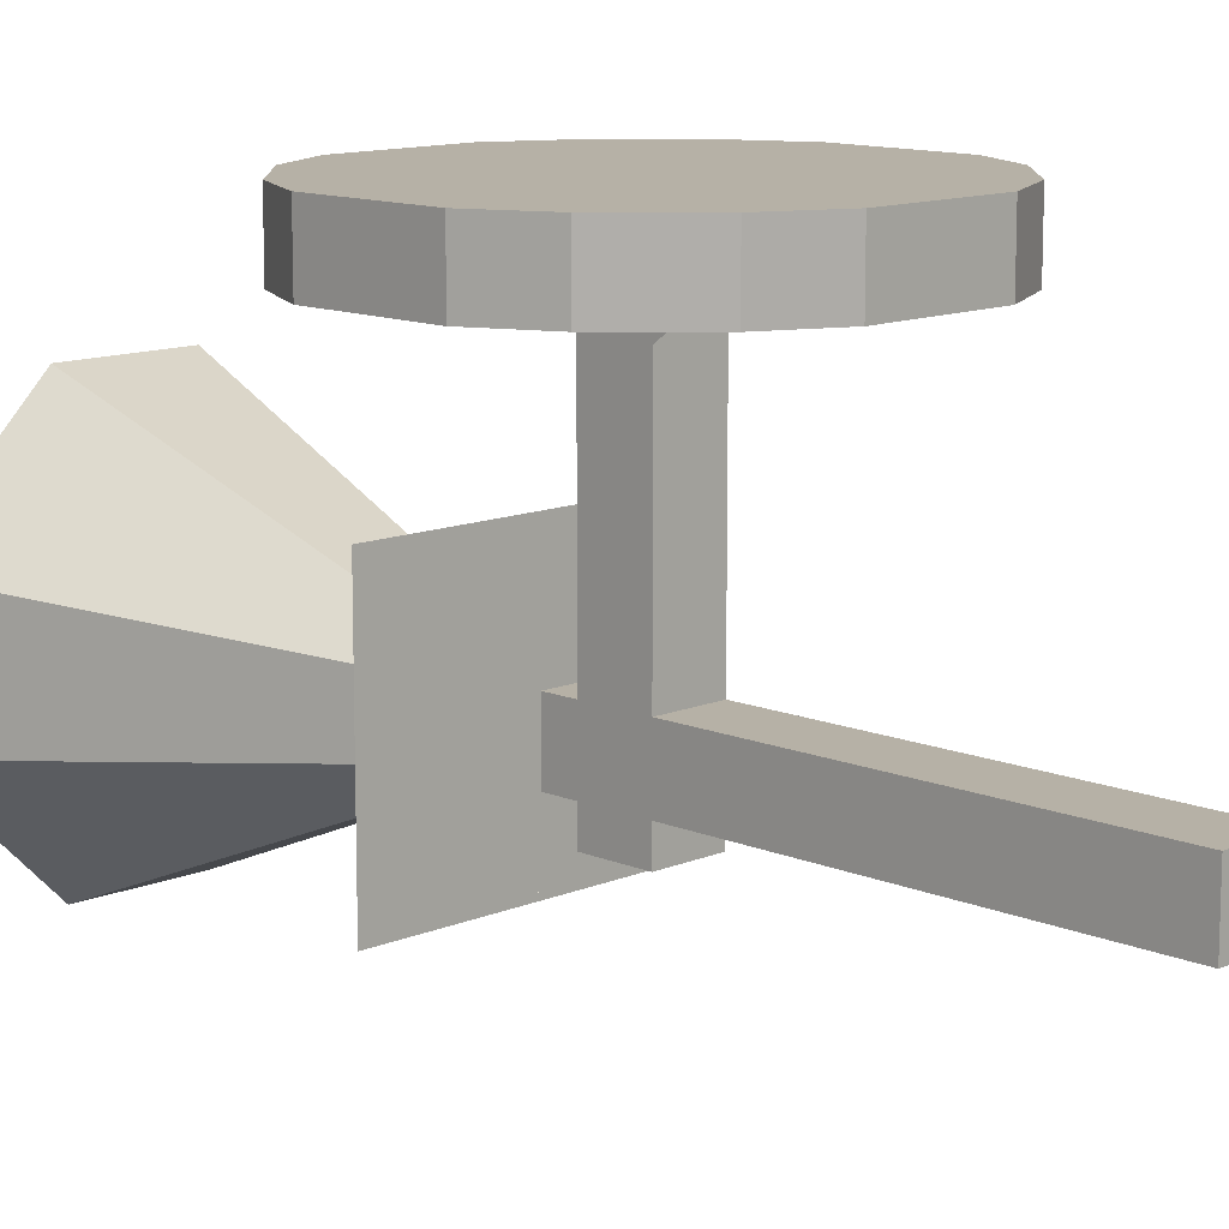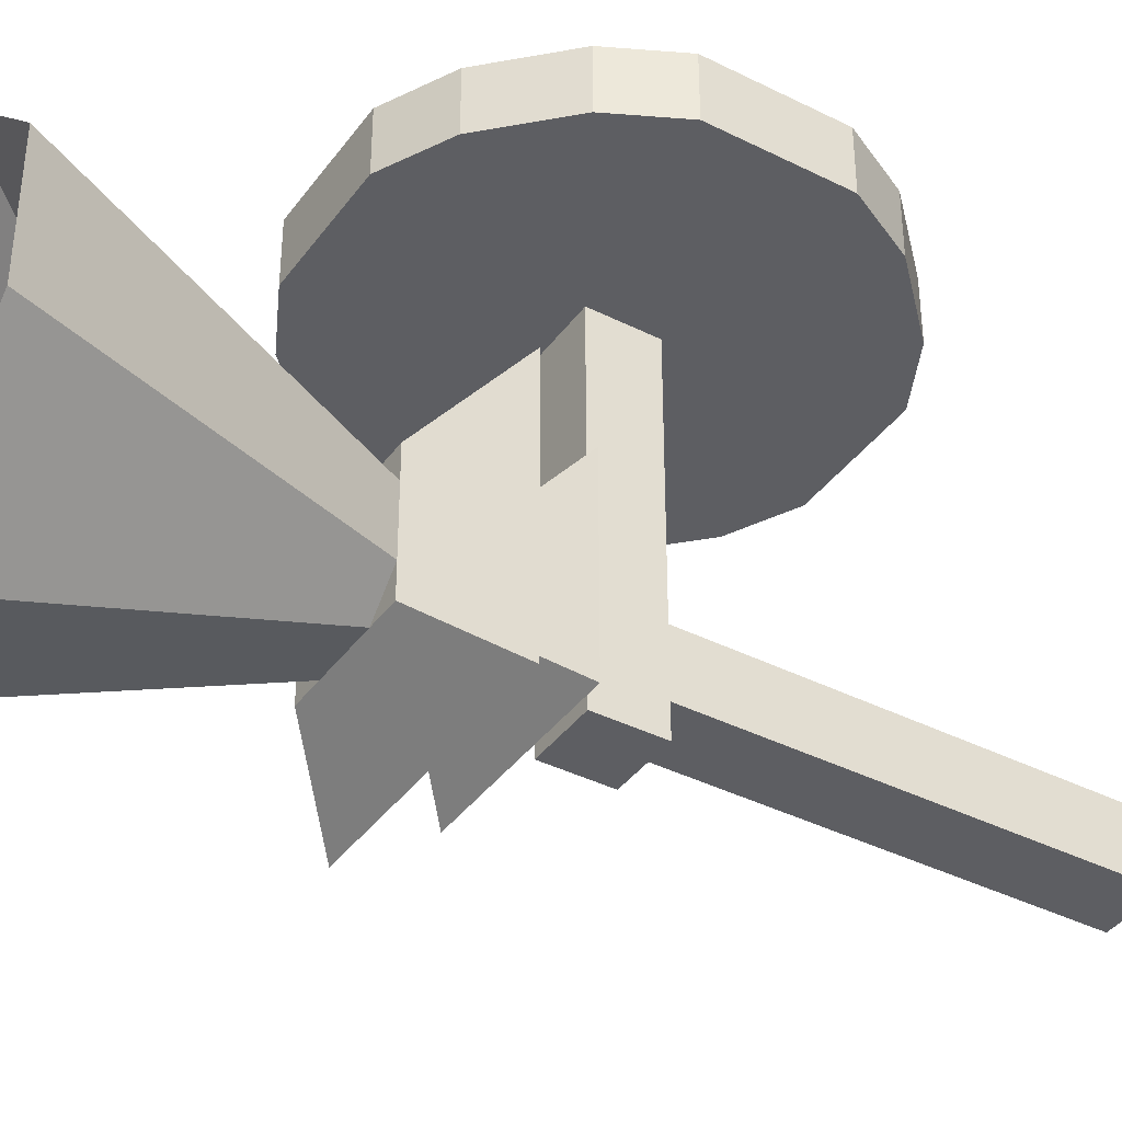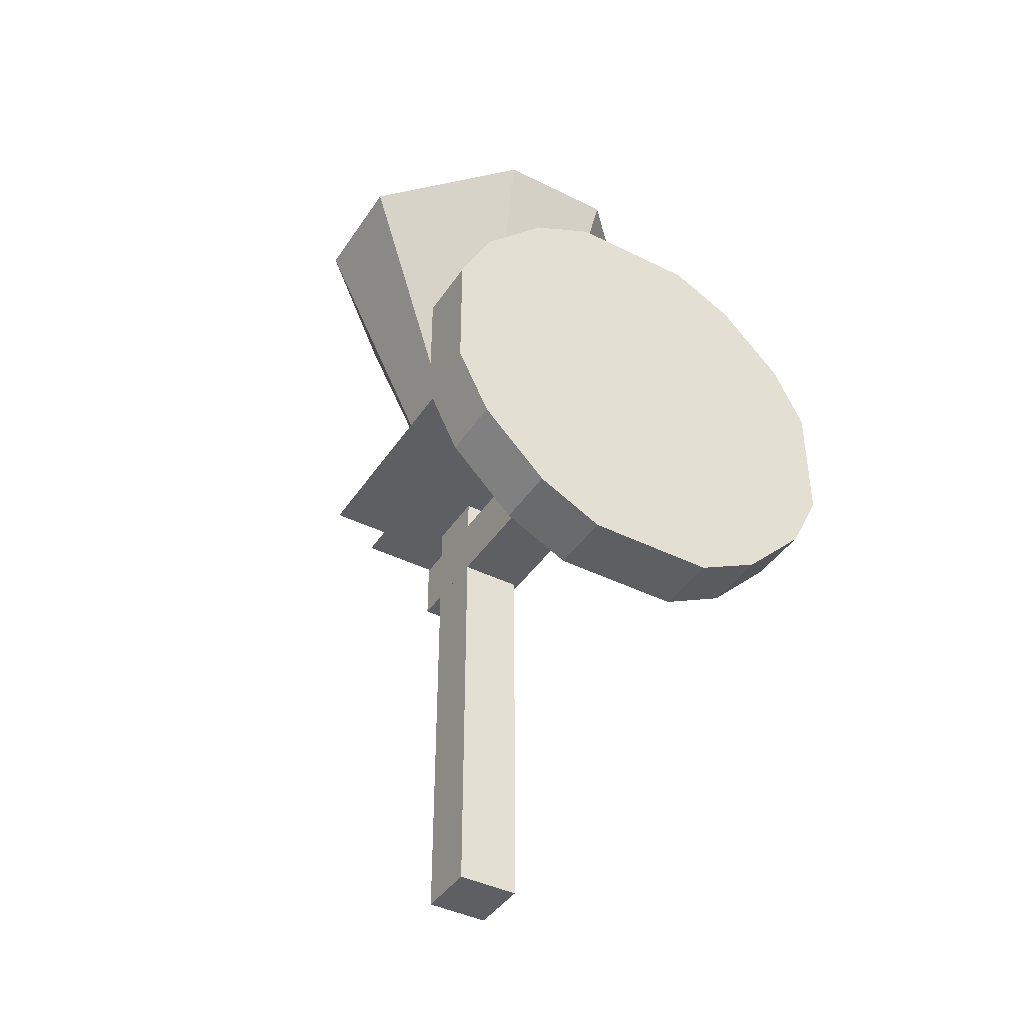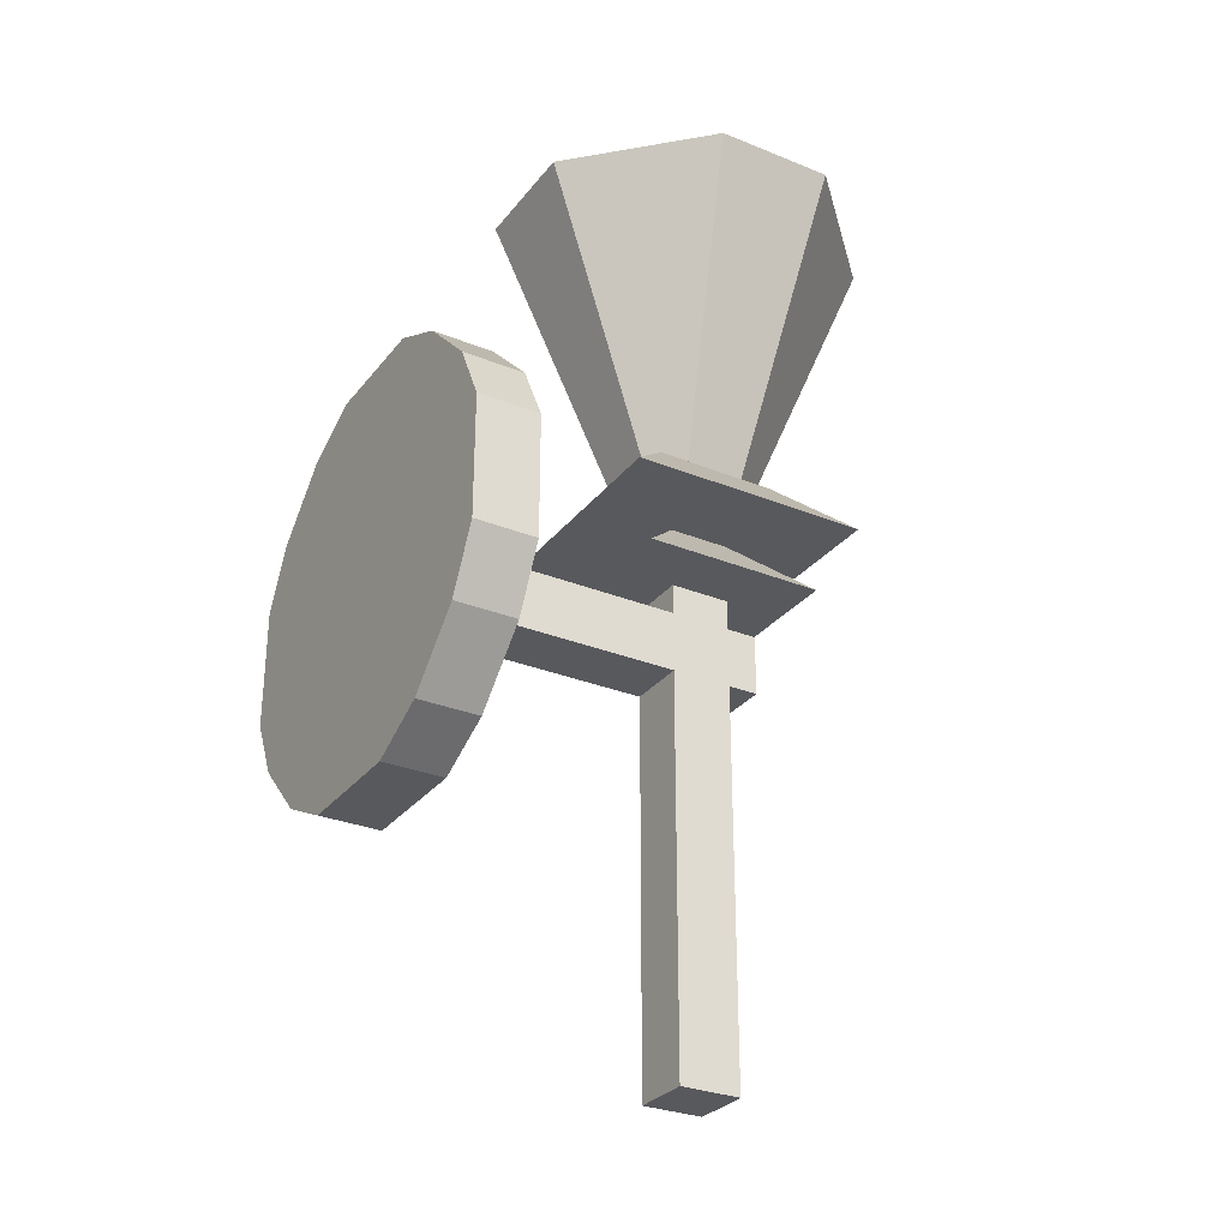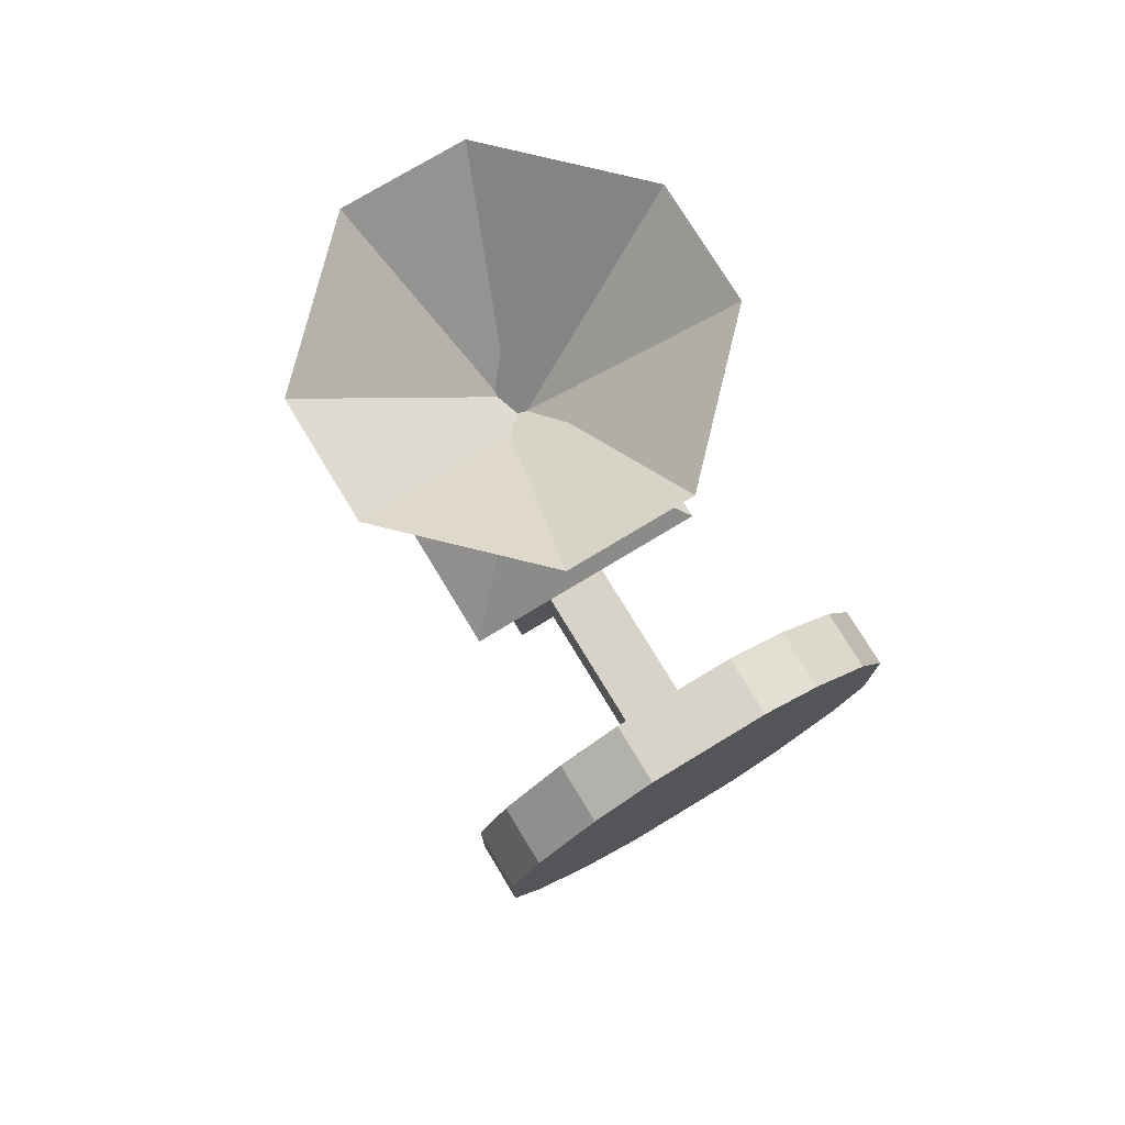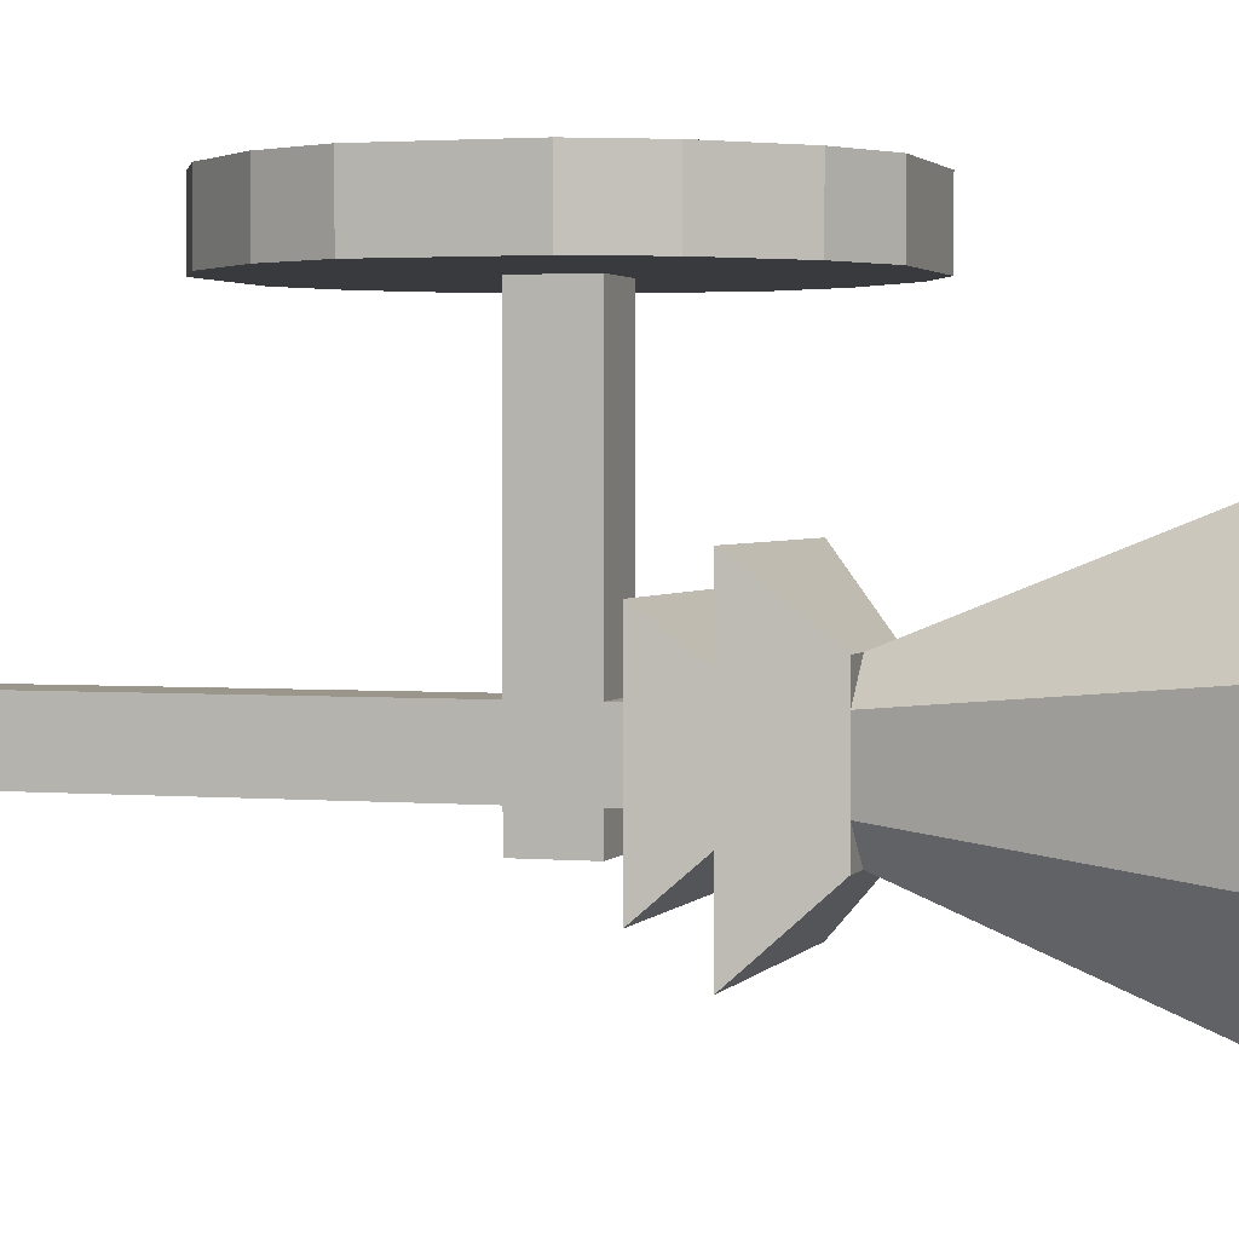
<metadata>
{"format":"obj","ext":"obj","renderer":"f3d","projection":"perspective","resolution":1024,"background":"white","views":[{"elev":12.1,"azim":-44.9,"up":"+Z"},{"elev":-39.0,"azim":-122.2,"up":"+Z"},{"elev":-41.9,"azim":-30.9,"up":"+Y"},{"elev":-29.8,"azim":59.3,"up":"+Y"},{"elev":75.8,"azim":-31.2,"up":"+Y"},{"elev":2.3,"azim":107.3,"up":"+Z"}]}
</metadata>
<code>
v 0.4375 0.625 0.6875
v 0.3125 0.9375 0.7188
v 0.3125 0.9375 0.5938
v 0.4375 0.625 0.625
v 0.4688 0.625 0.7188
v 0.4375 0.9375 0.8438
v 0.5312 0.625 0.7188
v 0.5625 0.9375 0.8438
v 0.5625 0.625 0.6875
v 0.6875 0.9375 0.7188
v 0.5625 0.625 0.625
v 0.6875 0.9375 0.5938
v 0.5312 0.625 0.5938
v 0.5625 0.9375 0.4688
v 0.4687 0.625 0.5938
v 0.4375 0.9375 0.4688
v 0.5625 0.625 0.5938
v 0.4375 0.625 0.5938
v 0.4375 0.625 0.7188
v 0.5625 0.625 0.7188
v 0.375 0.5625 0.7813
v 0.375 0.5625 0.5313
v 0.625 0.5625 0.5312
v 0.625 0.5625 0.7812
v 0.4062 0.5 0.75
v 0.4688 0.5625 0.6875
v 0.4687 0.5625 0.625
v 0.4062 0.5 0.5625
v 0.5312 0.5625 0.625
v 0.5938 0.5 0.5625
v 0.5312 0.5625 0.6875
v 0.5938 0.5 0.75
v 0.4688 0 0.6875
v 0.4688 0.5 0.6875
v 0.4687 0.5 0.625
v 0.4687 0 0.625
v 0.5312 0.5 0.625
v 0.5312 0 0.625
v 0.5312 0.5 0.6875
v 0.5312 0 0.6875
v 0.4687 0.4688 0.5938
v 0.4687 0.4062 0.5938
v 0.4688 0.4062 0.9375
v 0.4688 0.4688 0.9375
v 0.5312 0.4062 0.5938
v 0.5312 0.4062 0.9375
v 0.4688 0.4062 0.9063
v 0.5312 0.4688 0.5938
v 0.5312 0.4688 0.9375
v 0.4375 0.2188 0.9375
v 0.4375 0.6562 0.9375
v 0.5625 0.6562 0.9375
v 0.5625 0.2188 0.9375
v 0.625 0.625 0.9375
v 0.625 0.25 0.9375
v 0.6875 0.5625 0.9375
v 0.6875 0.3125 0.9375
v 0.7188 0.5 0.9375
v 0.7188 0.375 0.9375
v 0.375 0.25 0.9375
v 0.375 0.625 0.9375
v 0.3125 0.3125 0.9375
v 0.3125 0.5625 0.9375
v 0.2812 0.375 0.9375
v 0.2812 0.5 0.9375
v 0.5625 0.2188 1
v 0.4375 0.2188 1
v 0.625 0.25 1
v 0.6875 0.3125 1
v 0.7188 0.375 1
v 0.7188 0.5 1
v 0.6875 0.5625 1
v 0.625 0.625 1
v 0.5625 0.6562 1
v 0.4375 0.6562 1
v 0.375 0.25 1
v 0.3125 0.3125 1
v 0.2812 0.375 1
v 0.2812 0.5 1
v 0.3125 0.5625 1
v 0.375 0.625 1
v 0.4375 0.7188 0.7188
v 0.4375 0.7188 0.5938
v 0.5625 0.7188 0.7188
v 0.4375 0.7188 0.6875
v 0.5625 0.7188 0.5938
v 0.4687 0.7188 0.5625
v 0.5938 0.7188 0.6875
v 0.5938 0.7188 0.625
v 0.4688 0.7188 0.75
v 0.4062 0.7188 0.6875
v 0.4687 0.7188 0.5938
v 0.5 0.7188 0.75
v 0.4062 0.7188 0.6563
g lamp_blackwalllamp
f 1 2 3 4
f 5 6 2 1
f 7 8 6 5
f 9 10 8 7
f 11 12 10 9
f 13 14 12 11
f 15 16 14 13
f 17 18 19 20
f 21 19 18 22
f 22 18 17 23
f 23 17 20 24
f 24 20 19 21
f 24 21 22 23
f 25 26 27 28
f 28 27 29 30
f 30 29 31 32
f 32 31 26 25
f 28 30 32 25
f 33 34 35 36
f 36 35 37 38
f 38 37 39 40
f 40 39 34 33
f 41 42 43 44
f 42 45 46 47
f 45 48 49 46
f 48 41 44 49
f 42 41 48 45
f 50 51 52 53
f 53 52 54 55
f 55 54 56 57
f 57 56 58 59
f 60 61 51 50
f 62 63 61 60
f 64 65 63 62
f 50 53 66 67
f 53 55 68 66
f 55 57 69 68
f 57 59 70 69
f 59 58 71 70
f 58 56 72 71
f 56 54 73 72
f 54 52 74 73
f 52 51 75 74
f 60 50 67 76
f 62 60 76 77
f 64 62 77 78
f 65 64 78 79
f 63 65 79 80
f 61 63 80 81
f 51 61 81 75
f 70 71 72 69
f 69 72 73 68
f 68 73 74 66
f 66 74 75 67
f 67 75 81 76
f 76 81 80 77
f 77 80 79 78
f 40 33 36 38
f 82 10 12 83
f 84 14 16 85
f 83 6 8 86
f 4 3 16 15
f 86 3 2 84
f 87 2 6 88
f 89 16 3 90
f 91 8 10 92
f 93 12 14 94

</code>
